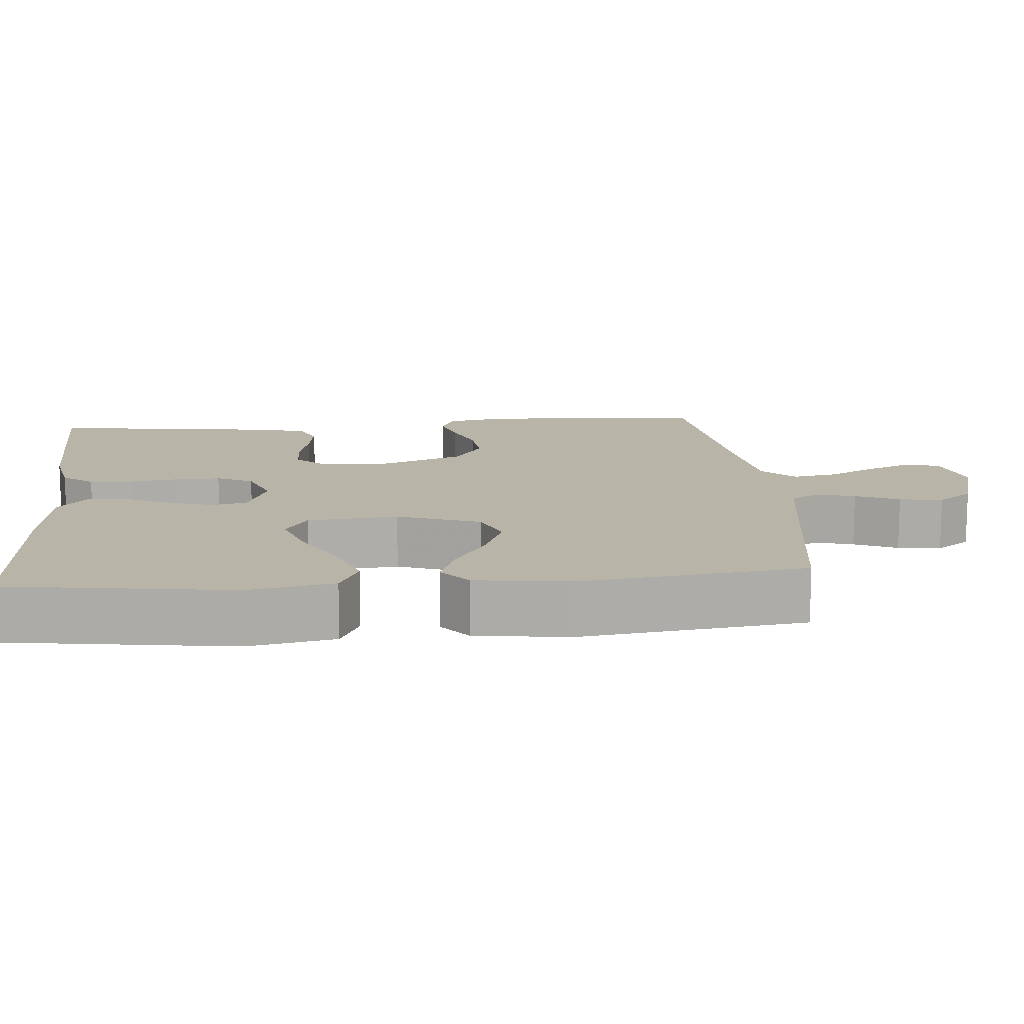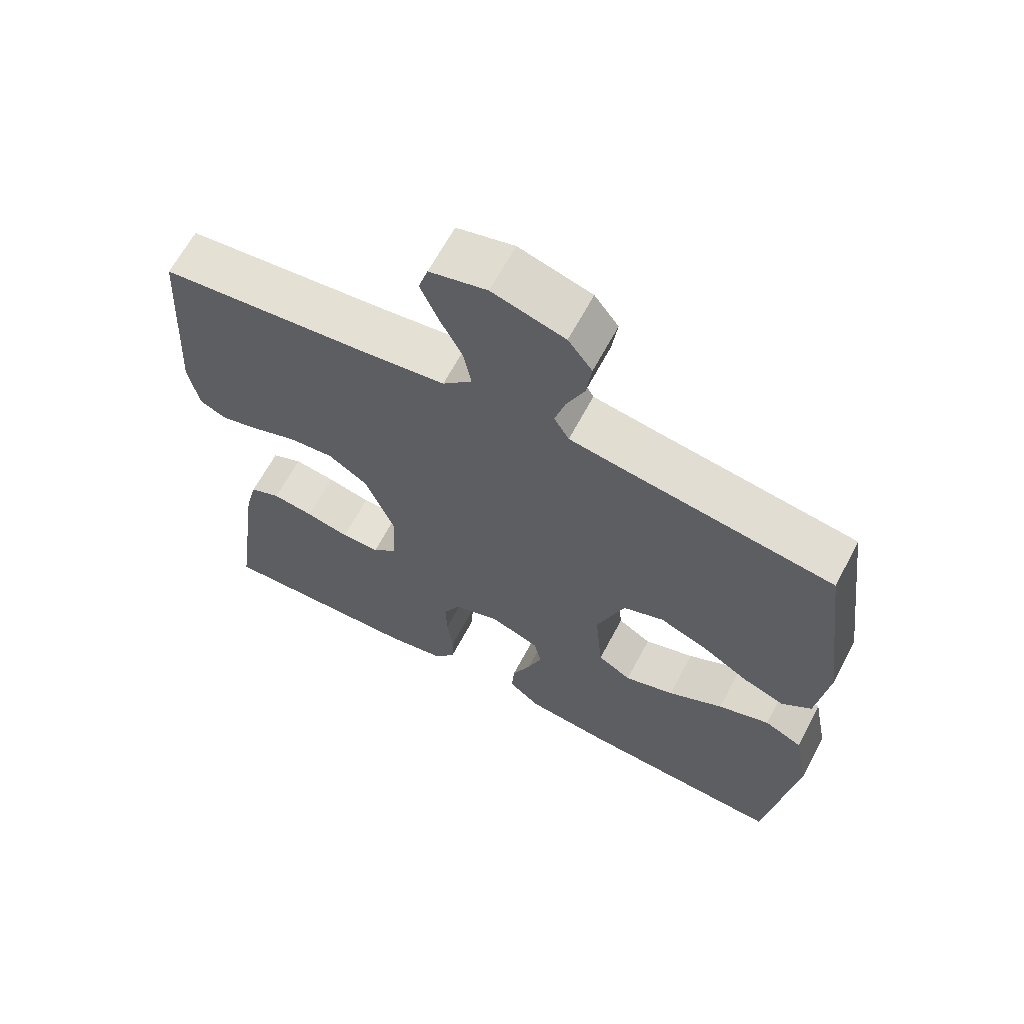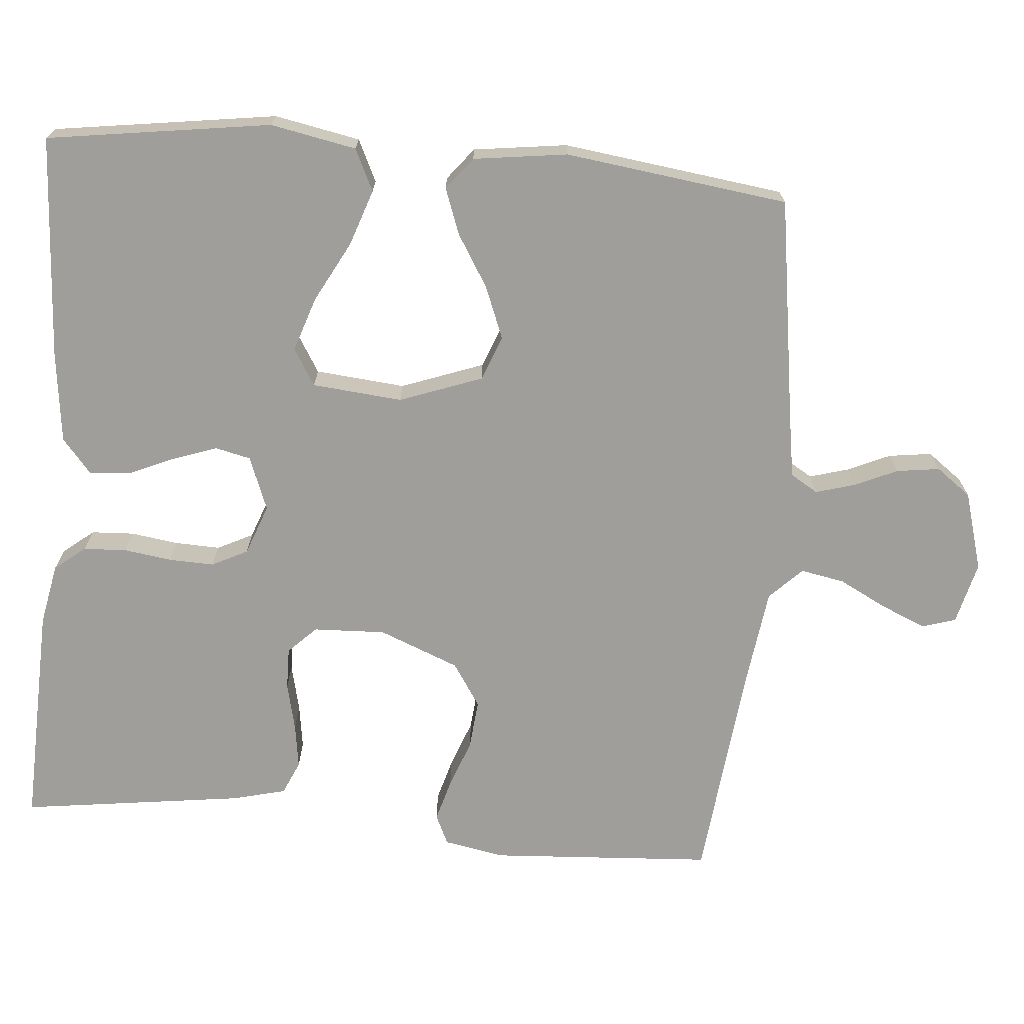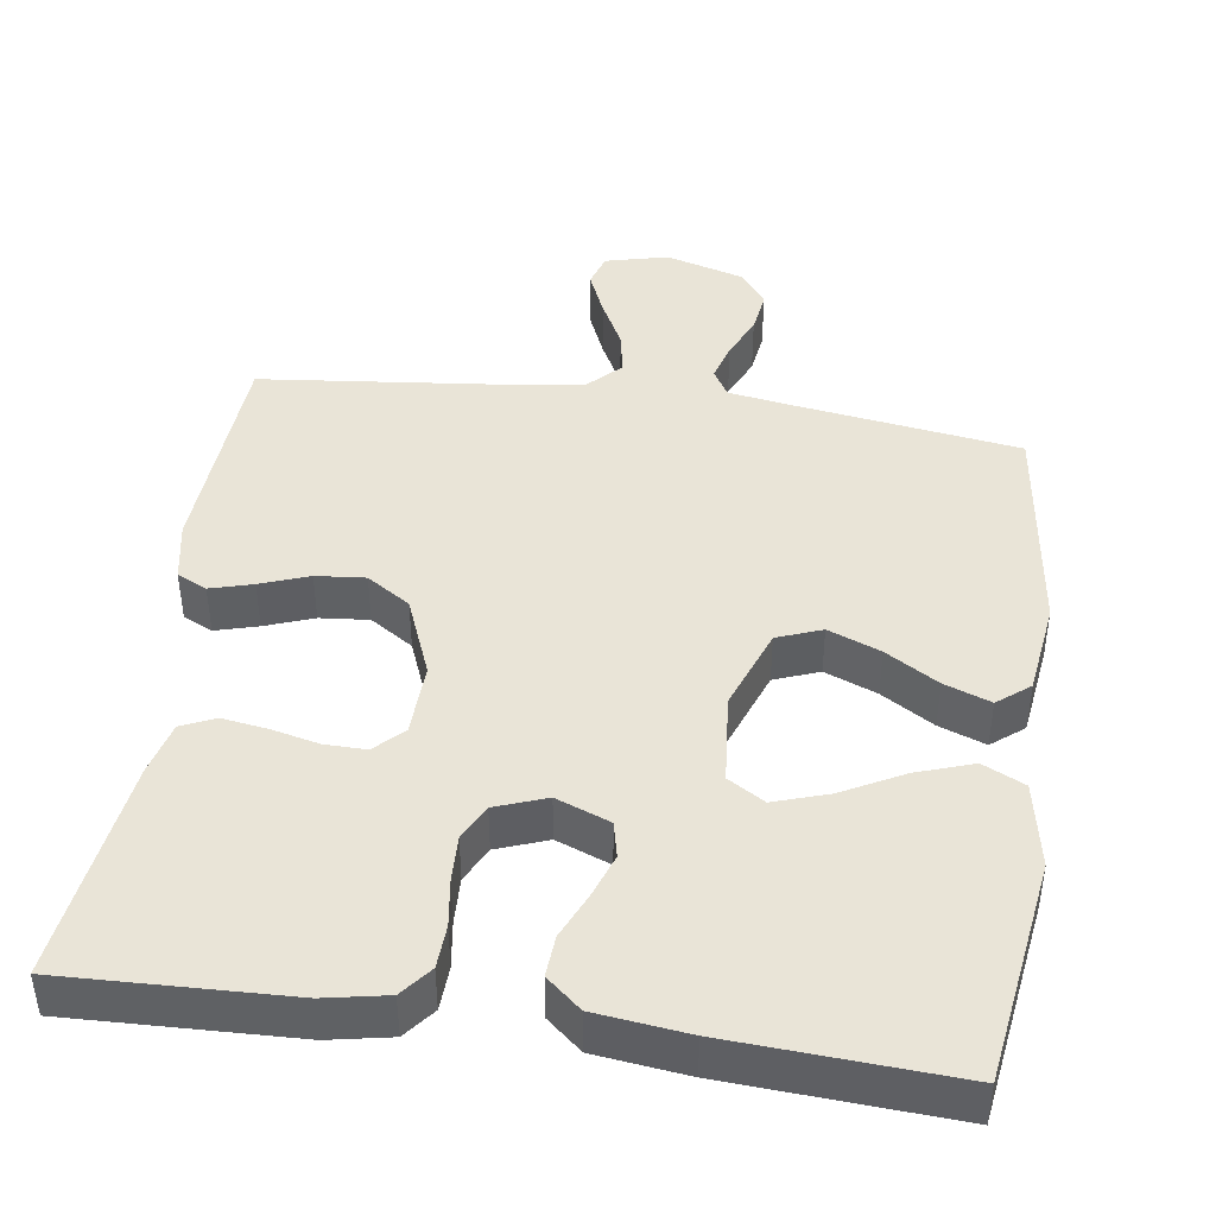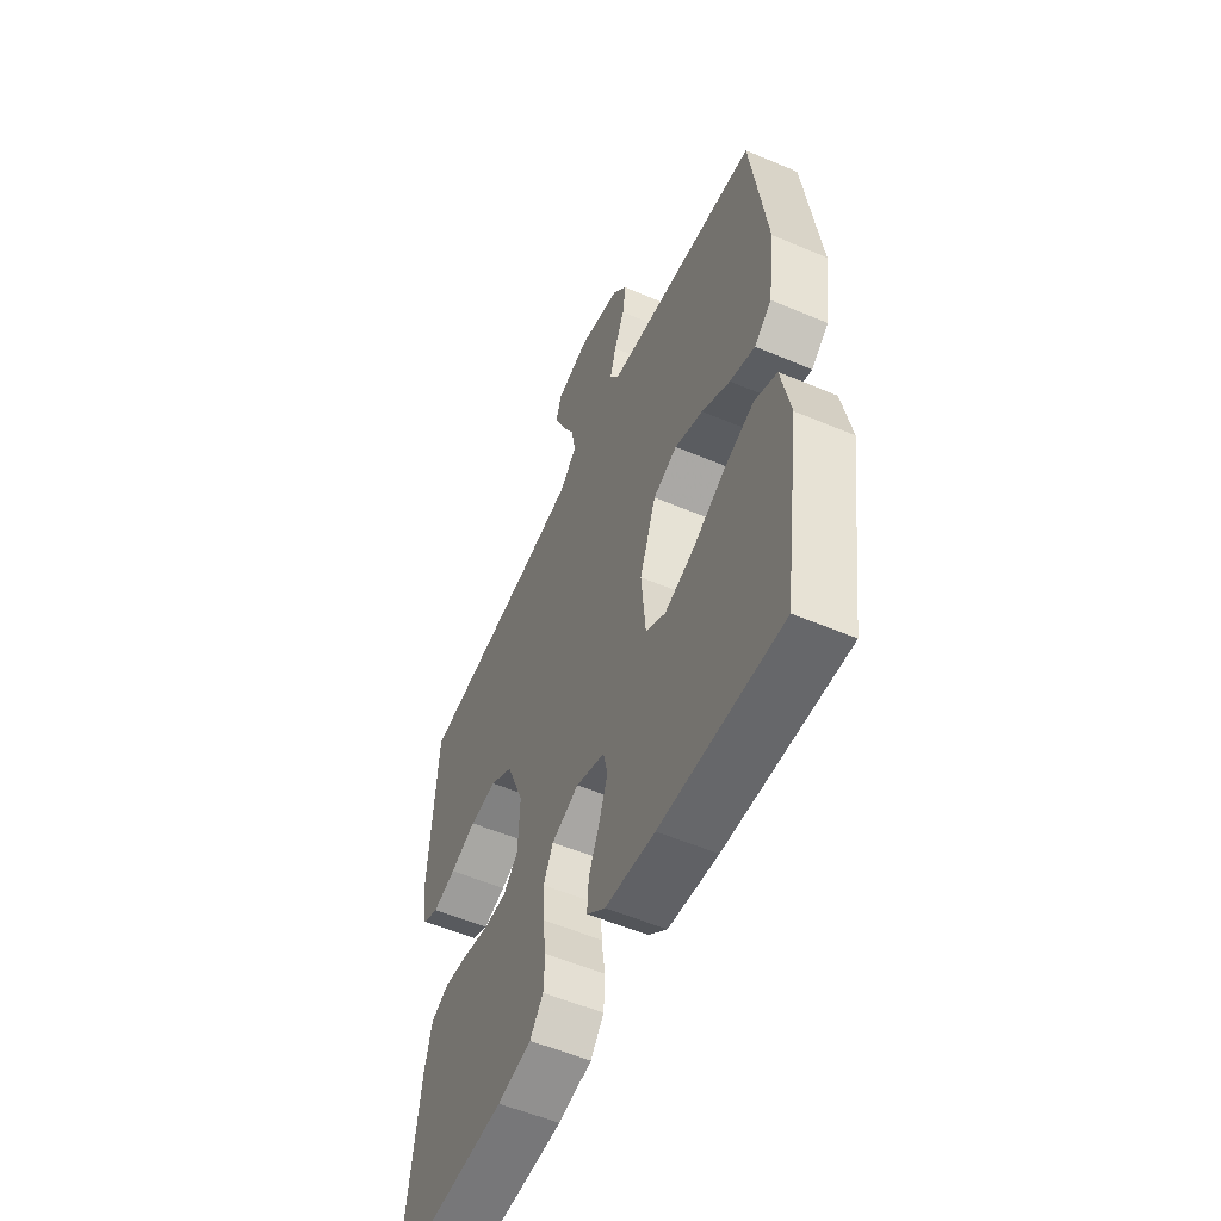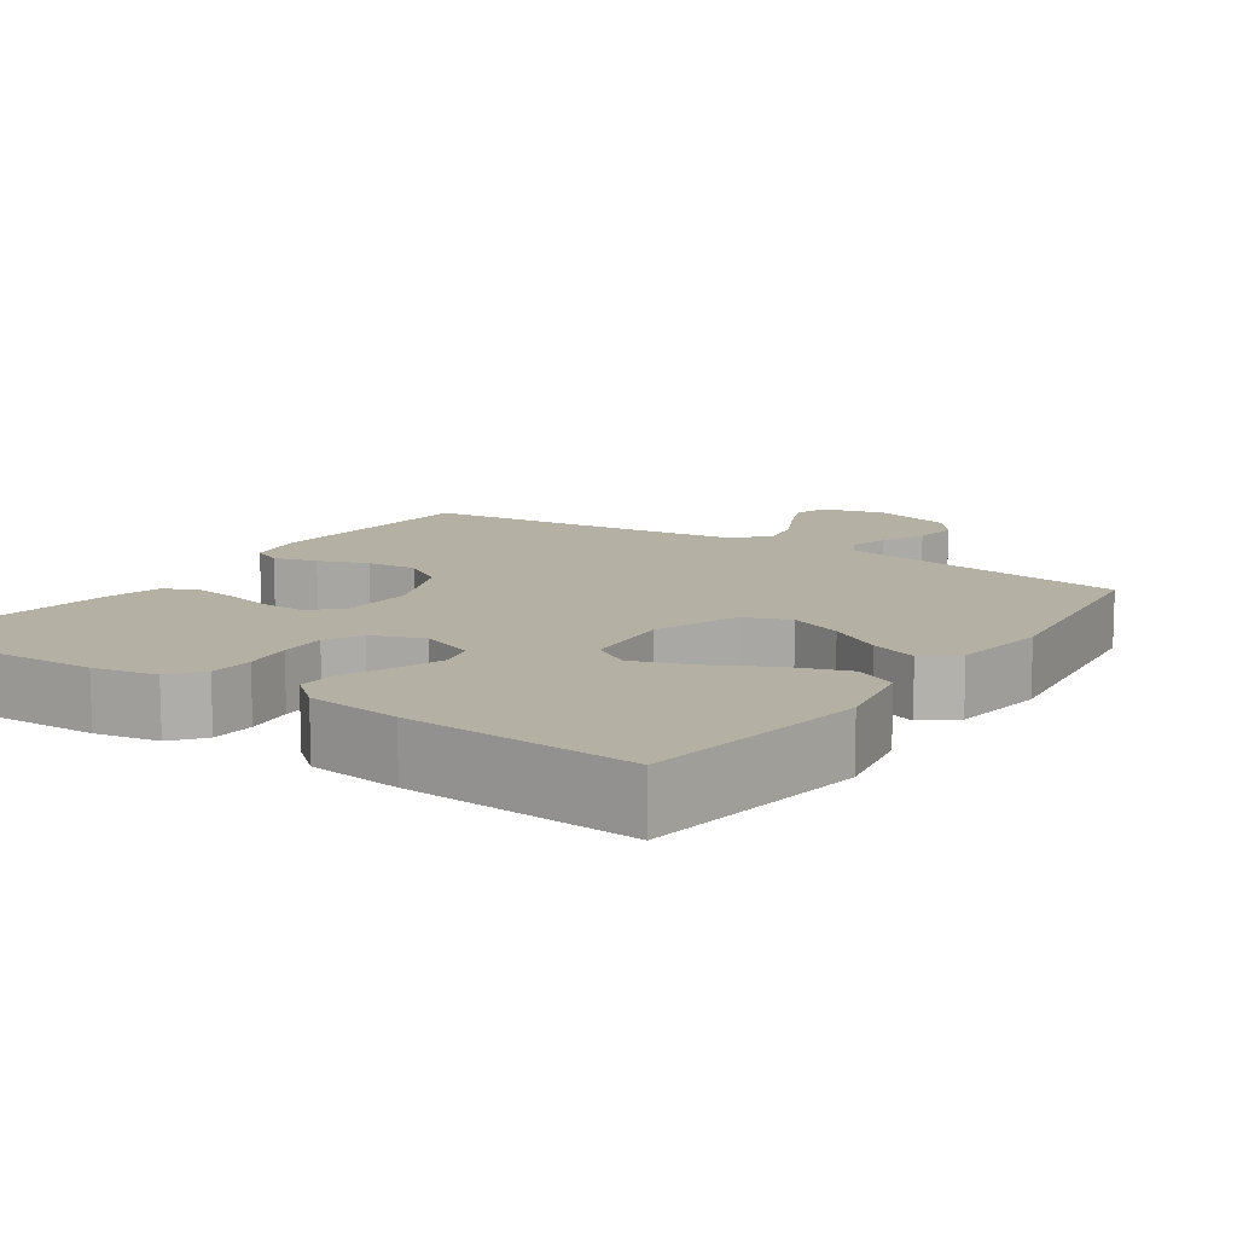
<metadata>
{"format":"obj","ext":"obj","renderer":"f3d","projection":"perspective","resolution":1024,"background":"white","views":[{"elev":13.1,"azim":-95.1,"up":"+Y"},{"elev":64.8,"azim":-152.1,"up":"+Z"},{"elev":-70.8,"azim":-95.0,"up":"+Y"},{"elev":43.4,"azim":-171.9,"up":"+Y"},{"elev":-55.4,"azim":-114.0,"up":"+Z"},{"elev":11.5,"azim":-145.8,"up":"+Y"}]}
</metadata>
<code>
v 0.5 0.07 -0.5
v 0.2 0.07 -0.49
v 0.117 0.07 -0.474
v 0.084 0.07 -0.433
v 0.081 0.07 -0.375
v 0.09 0.07 -0.311
v 0.092 0.07 -0.25
v 0.068 0.07 -0.202
v 0 0.07 -0.177
v -0.072 0.07 -0.205
v -0.083 0.07 -0.253
v -0.062 0.07 -0.312
v -0.035 0.07 -0.373
v -0.031 0.07 -0.428
v -0.077 0.07 -0.467
v -0.2 0.07 -0.482
v -0.5 0.07 -0.5
v -0.544 0.07 -0.2
v -0.522 0.07 -0.085
v -0.466 0.07 -0.058
v -0.39 0.07 -0.084
v -0.309 0.07 -0.127
v -0.236 0.07 -0.151
v -0.187 0.07 -0.121
v -0.176 0.07 0
v -0.217 0.07 0.111
v -0.277 0.07 0.134
v -0.347 0.07 0.106
v -0.417 0.07 0.063
v -0.479 0.07 0.04
v -0.522 0.07 0.074
v -0.539 0.07 0.2
v -0.5 0.07 0.5
v -0.2 0.07 0.545
v -0.114 0.07 0.559
v -0.092 0.07 0.596
v -0.107 0.07 0.648
v -0.133 0.07 0.706
v -0.141 0.07 0.764
v -0.106 0.07 0.811
v 0 0.07 0.842
v 0.084 0.07 0.821
v 0.098 0.07 0.776
v 0.072 0.07 0.715
v 0.039 0.07 0.651
v 0.028 0.07 0.592
v 0.071 0.07 0.549
v 0.2 0.07 0.532
v 0.5 0.07 0.5
v 0.519 0.07 0.2
v 0.504 0.07 0.119
v 0.464 0.07 0.1
v 0.407 0.07 0.116
v 0.342 0.07 0.14
v 0.276 0.07 0.146
v 0.218 0.07 0.108
v 0.175 0.07 0
v 0.179 0.07 -0.097
v 0.216 0.07 -0.134
v 0.272 0.07 -0.133
v 0.336 0.07 -0.118
v 0.396 0.07 -0.109
v 0.441 0.07 -0.129
v 0.459 0.07 -0.2
v 0.5 0 -0.5
v 0.2 0 -0.49
v 0.117 0 -0.474
v 0.084 0 -0.433
v 0.081 0 -0.375
v 0.09 0 -0.311
v 0.092 0 -0.25
v 0.068 0 -0.202
v 0 0 -0.177
v -0.072 0 -0.205
v -0.083 0 -0.253
v -0.062 0 -0.312
v -0.035 0 -0.373
v -0.031 0 -0.428
v -0.077 0 -0.467
v -0.2 0 -0.482
v -0.5 0 -0.5
v -0.544 0 -0.2
v -0.522 0 -0.085
v -0.466 0 -0.058
v -0.39 0 -0.084
v -0.309 0 -0.127
v -0.236 0 -0.151
v -0.187 0 -0.121
v -0.176 0 0
v -0.217 0 0.111
v -0.277 0 0.134
v -0.347 0 0.106
v -0.417 0 0.063
v -0.479 0 0.04
v -0.522 0 0.074
v -0.539 0 0.2
v -0.5 0 0.5
v -0.2 0 0.545
v -0.114 0 0.559
v -0.092 0 0.596
v -0.107 0 0.648
v -0.133 0 0.706
v -0.141 0 0.764
v -0.106 0 0.811
v 0 0 0.842
v 0.084 0 0.821
v 0.098 0 0.776
v 0.072 0 0.715
v 0.039 0 0.651
v 0.028 0 0.592
v 0.071 0 0.549
v 0.2 0 0.532
v 0.5 0 0.5
v 0.519 0 0.2
v 0.504 0 0.119
v 0.464 0 0.1
v 0.407 0 0.116
v 0.342 0 0.14
v 0.276 0 0.146
v 0.218 0 0.108
v 0.175 0 0
v 0.179 0 -0.097
v 0.216 0 -0.134
v 0.272 0 -0.133
v 0.336 0 -0.118
v 0.396 0 -0.109
v 0.441 0 -0.129
v 0.459 0 -0.2
f 60 61 62 63
f 60 63 64 1
f 51 52 53 54
f 49 50 51 54
f 48 49 54 55
f 47 48 55 56
f 42 43 44 45
f 40 41 42 45
f 40 45 46
f 37 38 39 40
f 36 37 40 46
f 35 36 46 47
f 31 32 33 34
f 28 29 30 31
f 27 28 31 34
f 26 27 34 35
f 19 20 21 22
f 19 22 23
f 18 19 23
f 17 18 23
f 16 17 23 24
f 12 13 14 15
f 11 12 15 16
f 10 11 16 24
f 3 4 5 6
f 3 6 7
f 2 3 7
f 59 60 1 2
f 58 59 2 7
f 57 58 7 8
f 56 57 8 9
f 25 26 35 47
f 24 25 47 56
f 9 10 24 56
f 127 126 125 124
f 65 128 127 124
f 118 117 116 115
f 118 115 114 113
f 119 118 113 112
f 120 119 112 111
f 109 108 107 106
f 109 106 105 104
f 110 109 104
f 104 103 102 101
f 110 104 101 100
f 111 110 100 99
f 98 97 96 95
f 95 94 93 92
f 98 95 92 91
f 99 98 91 90
f 86 85 84 83
f 87 86 83
f 87 83 82
f 87 82 81
f 88 87 81 80
f 79 78 77 76
f 80 79 76 75
f 88 80 75 74
f 70 69 68 67
f 71 70 67
f 71 67 66
f 66 65 124 123
f 71 66 123 122
f 72 71 122 121
f 73 72 121 120
f 111 99 90 89
f 120 111 89 88
f 120 88 74 73
f 1 65 66 2
f 2 66 67 3
f 3 67 68 4
f 4 68 69 5
f 5 69 70 6
f 6 70 71 7
f 7 71 72 8
f 8 72 73 9
f 9 73 74 10
f 10 74 75 11
f 11 75 76 12
f 12 76 77 13
f 13 77 78 14
f 14 78 79 15
f 15 79 80 16
f 16 80 81 17
f 17 81 82 18
f 18 82 83 19
f 19 83 84 20
f 20 84 85 21
f 21 85 86 22
f 22 86 87 23
f 23 87 88 24
f 24 88 89 25
f 25 89 90 26
f 26 90 91 27
f 27 91 92 28
f 28 92 93 29
f 29 93 94 30
f 30 94 95 31
f 31 95 96 32
f 32 96 97 33
f 33 97 98 34
f 34 98 99 35
f 35 99 100 36
f 36 100 101 37
f 37 101 102 38
f 38 102 103 39
f 39 103 104 40
f 40 104 105 41
f 41 105 106 42
f 42 106 107 43
f 43 107 108 44
f 44 108 109 45
f 45 109 110 46
f 46 110 111 47
f 47 111 112 48
f 48 112 113 49
f 49 113 114 50
f 50 114 115 51
f 51 115 116 52
f 52 116 117 53
f 53 117 118 54
f 54 118 119 55
f 55 119 120 56
f 56 120 121 57
f 57 121 122 58
f 58 122 123 59
f 59 123 124 60
f 60 124 125 61
f 61 125 126 62
f 62 126 127 63
f 63 127 128 64
f 64 128 65 1

</code>
